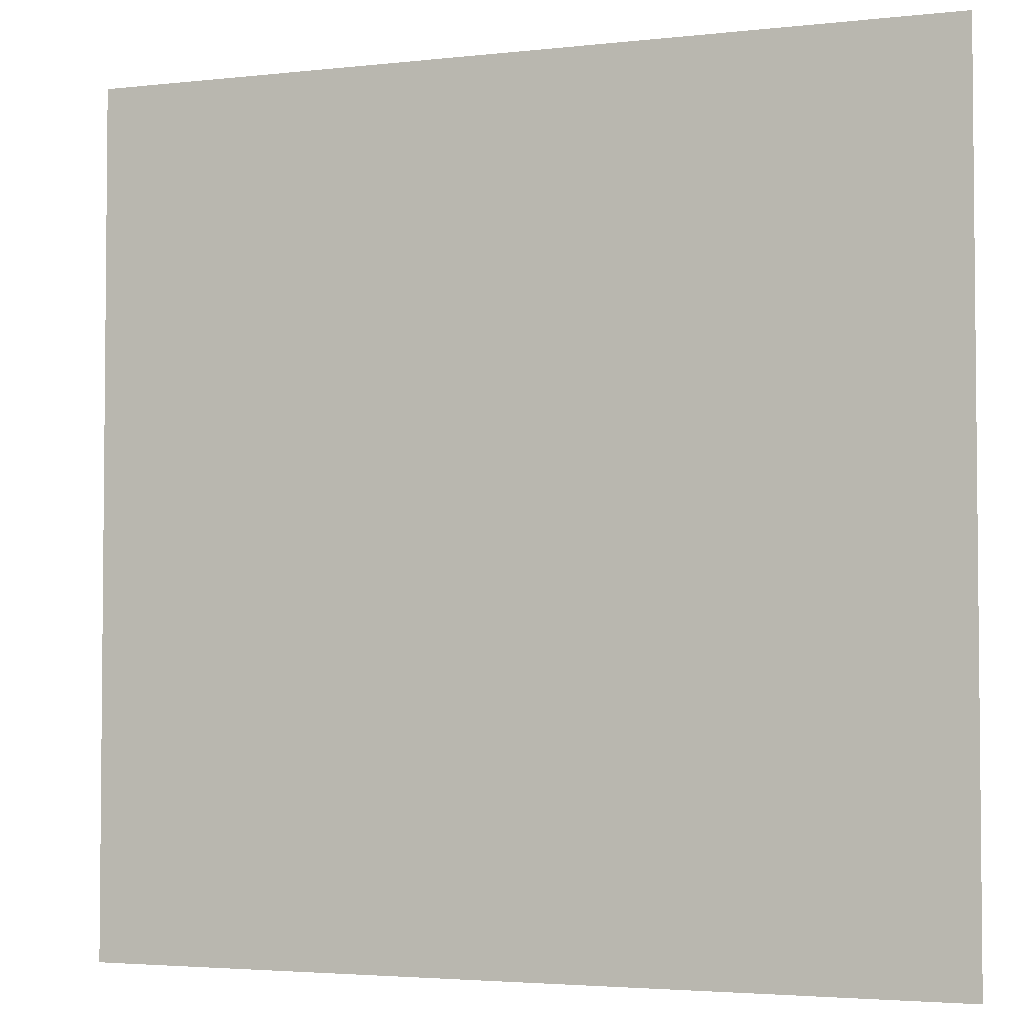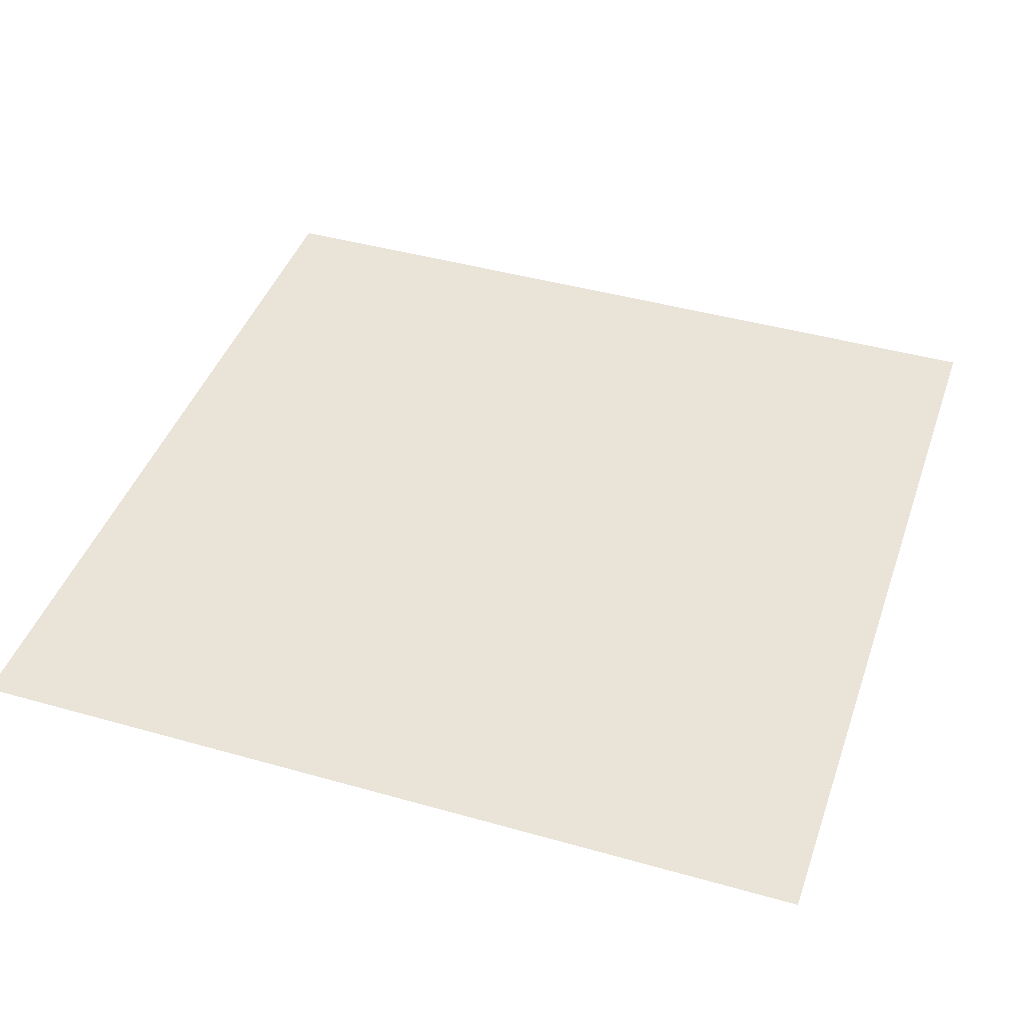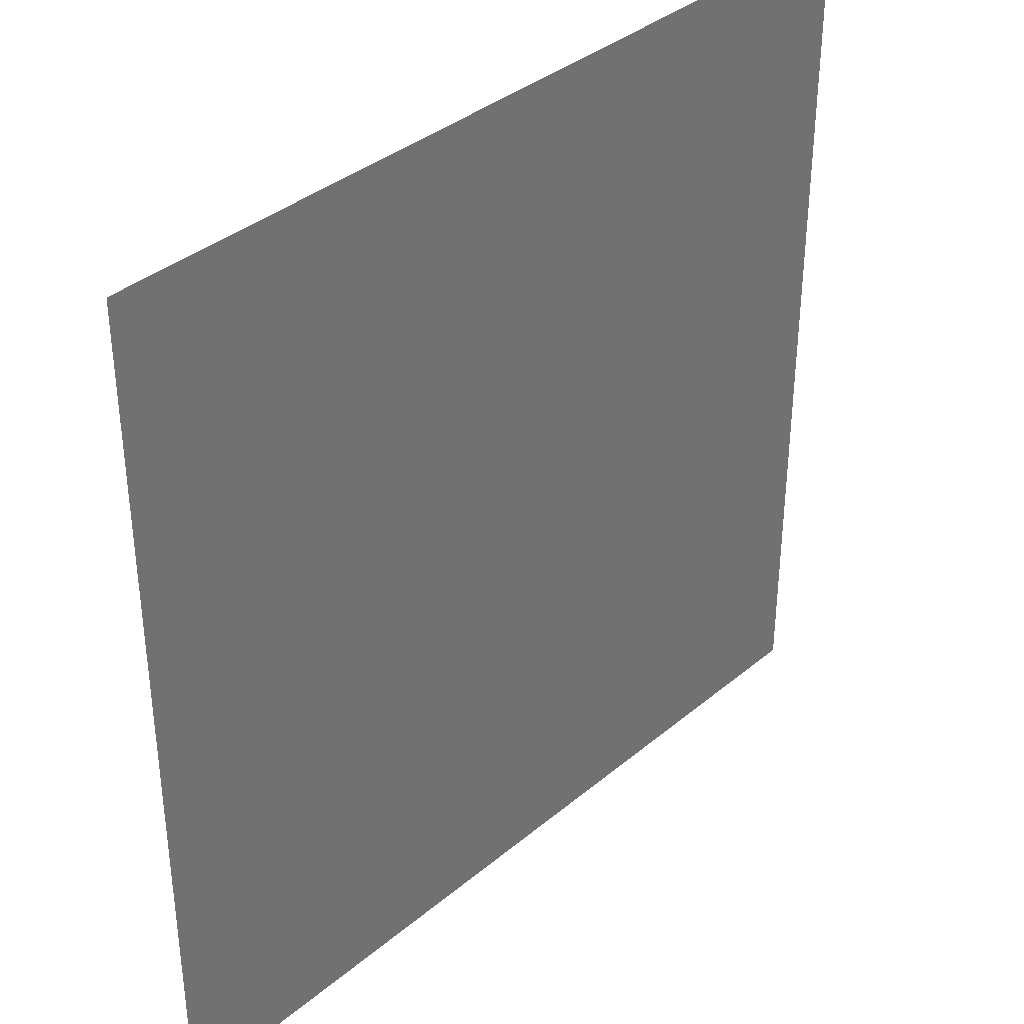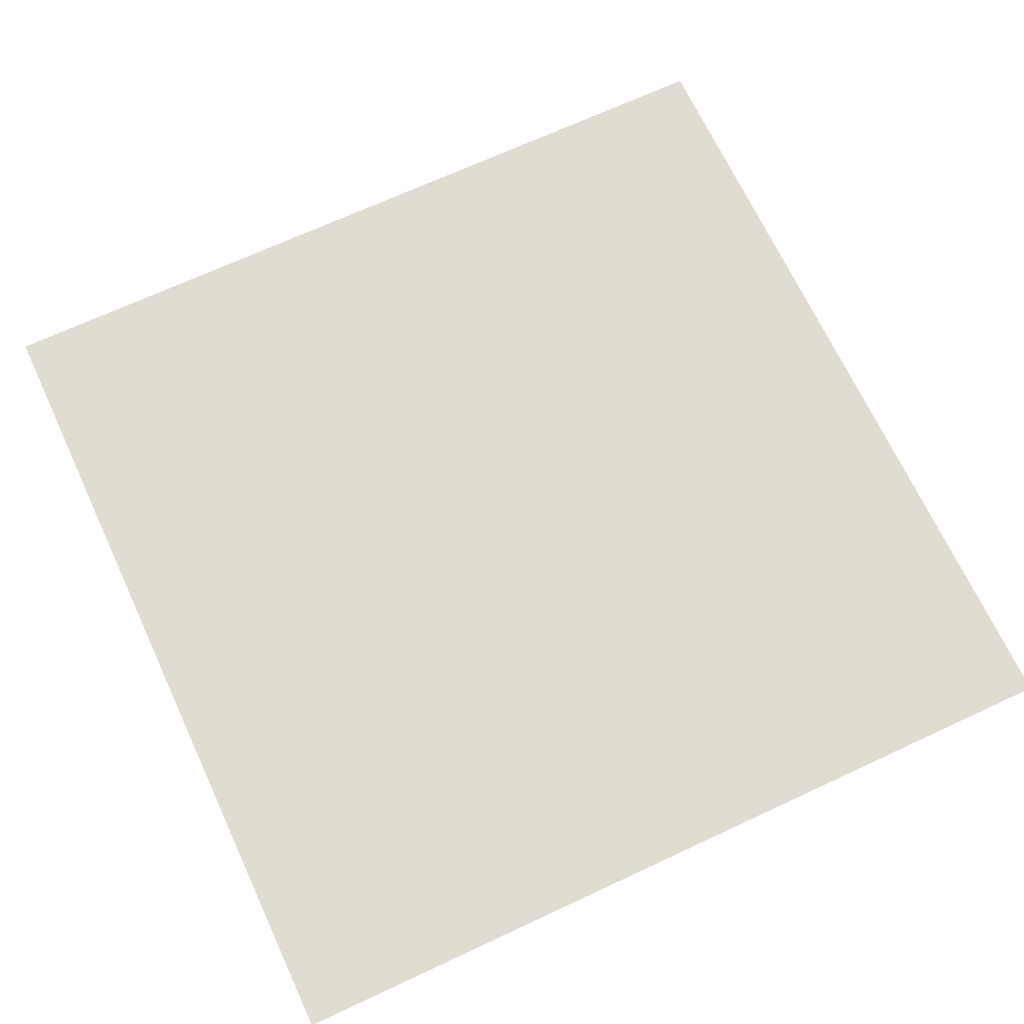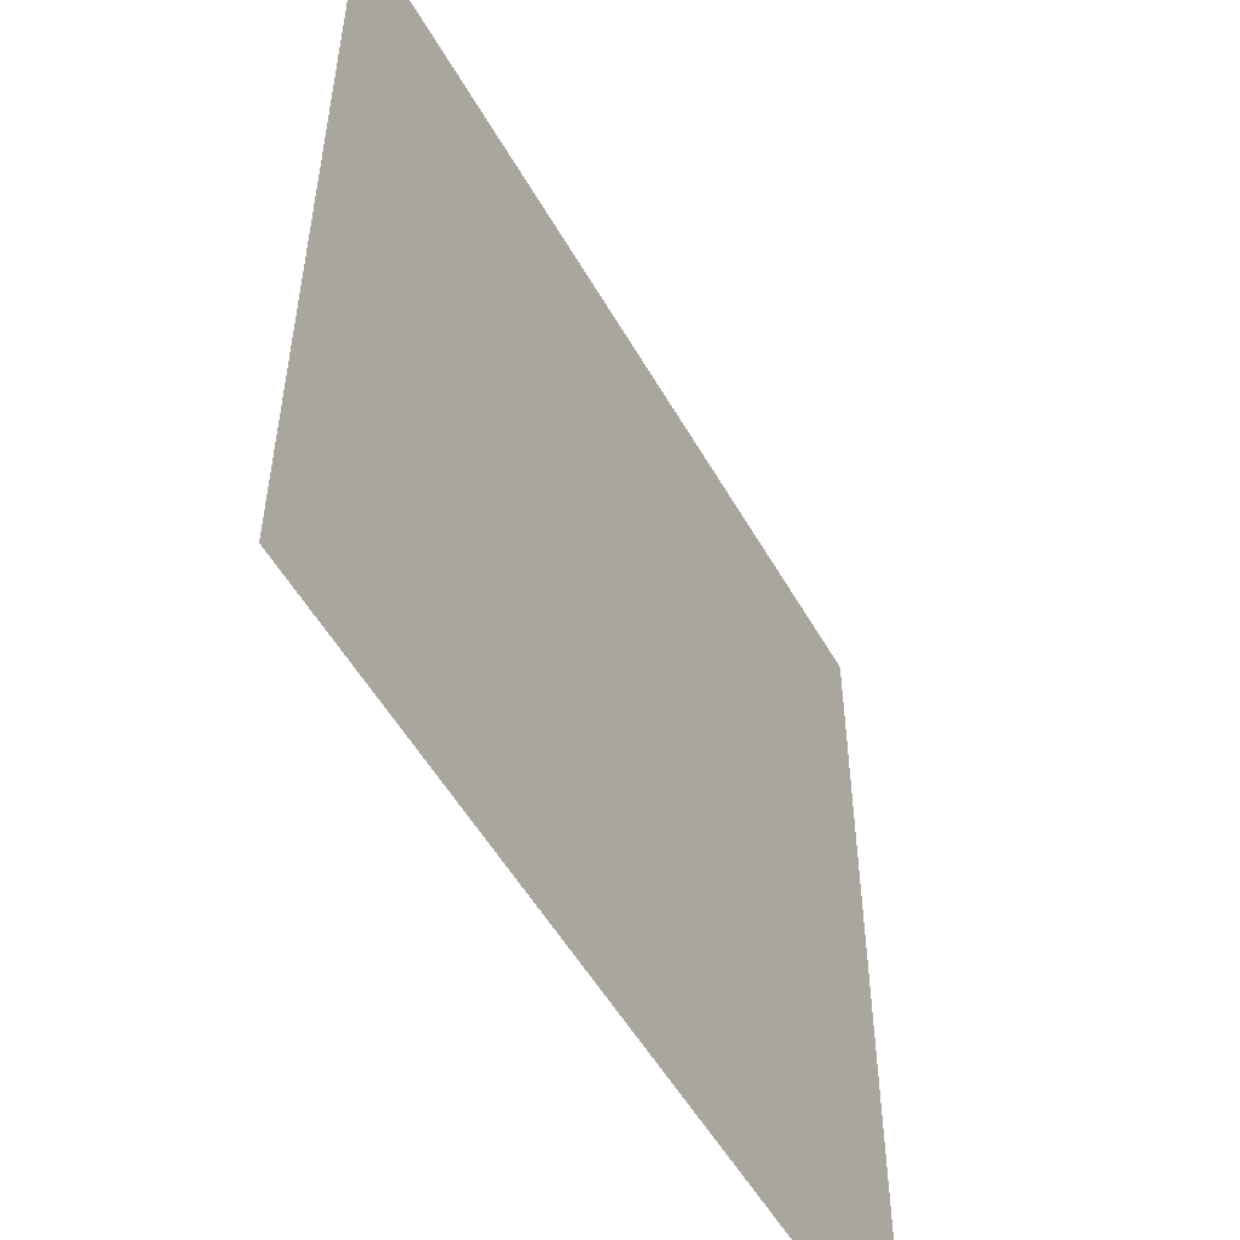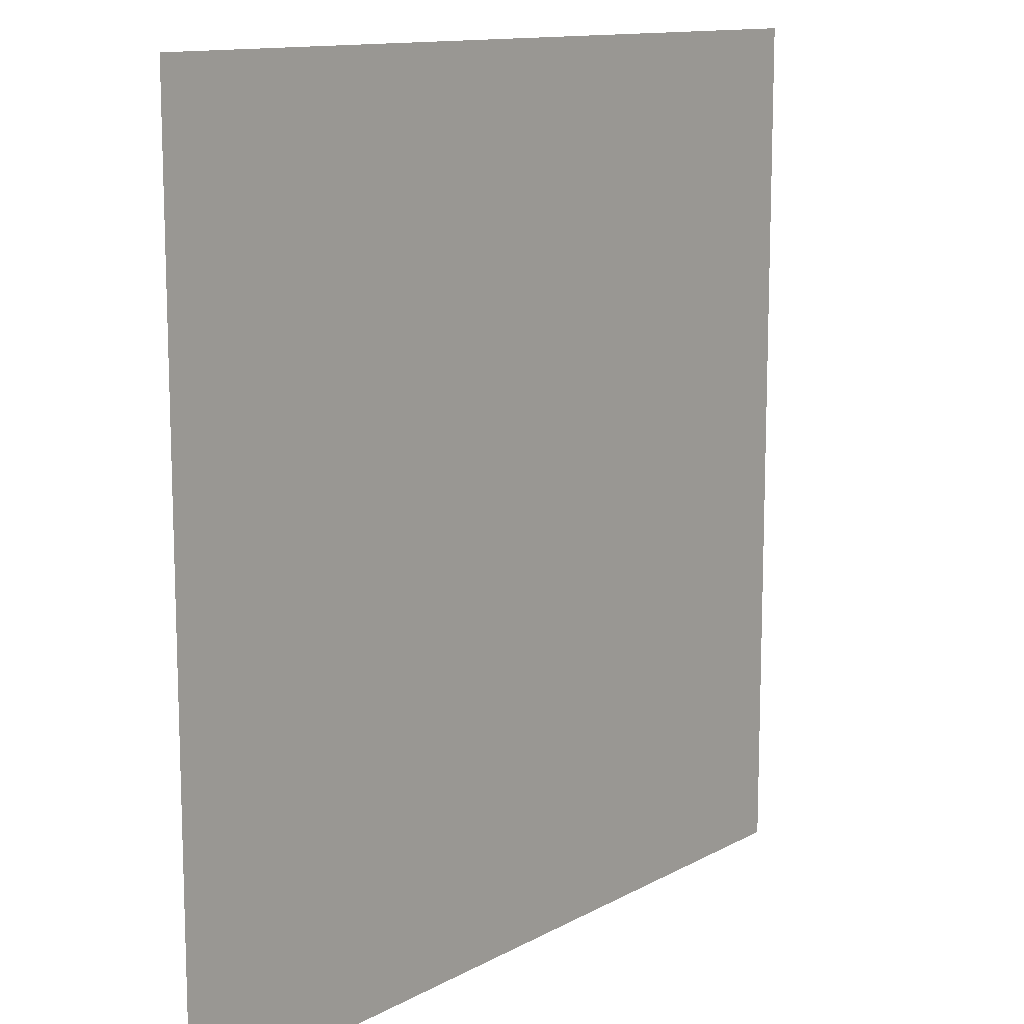
<metadata>
{"format":"obj","ext":"obj","renderer":"f3d","projection":"perspective","resolution":1024,"background":"white","views":[{"elev":-3.4,"azim":-159.1,"up":"+Z"},{"elev":43.0,"azim":-161.4,"up":"+Y"},{"elev":36.9,"azim":-47.0,"up":"+Z"},{"elev":69.0,"azim":-25.0,"up":"+Y"},{"elev":-53.3,"azim":119.0,"up":"+Z"},{"elev":12.3,"azim":-51.6,"up":"+Z"}]}
</metadata>
<code>
o Square
v -0.5 0 -0.5
v -0.5 0 0.5
v 0.5 0 0.5
v 0.5 0 -0.5
g Square
f 1 2 3 4
f 4 3 2 1

</code>
